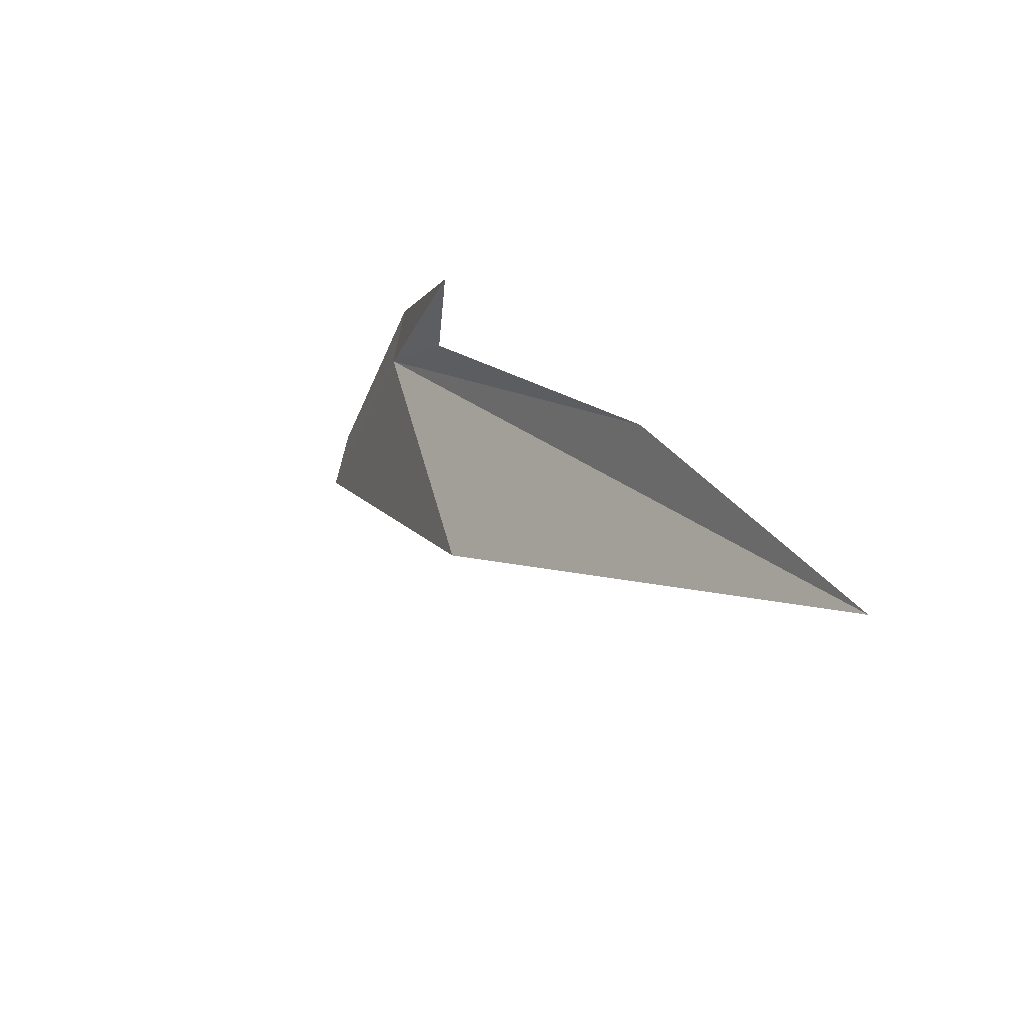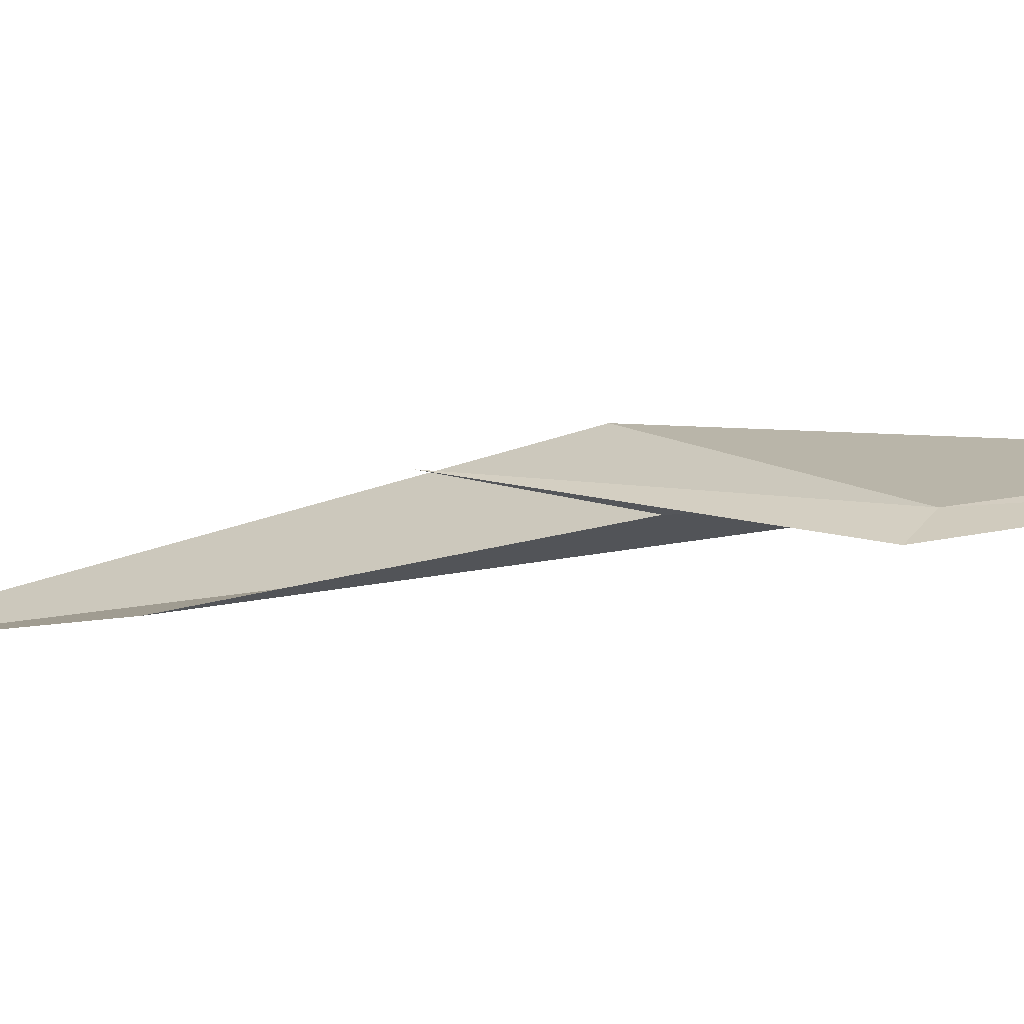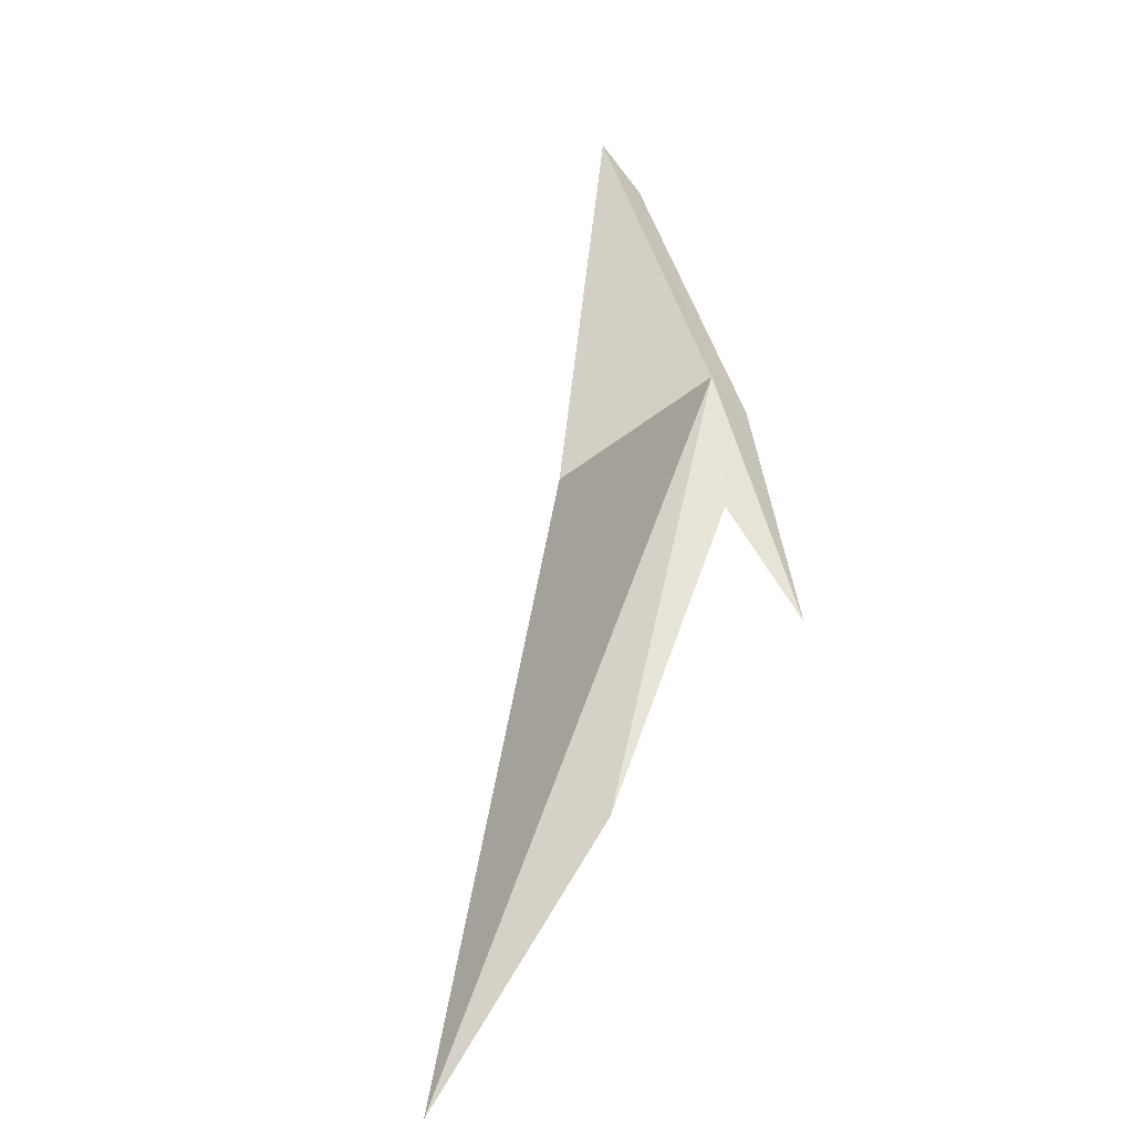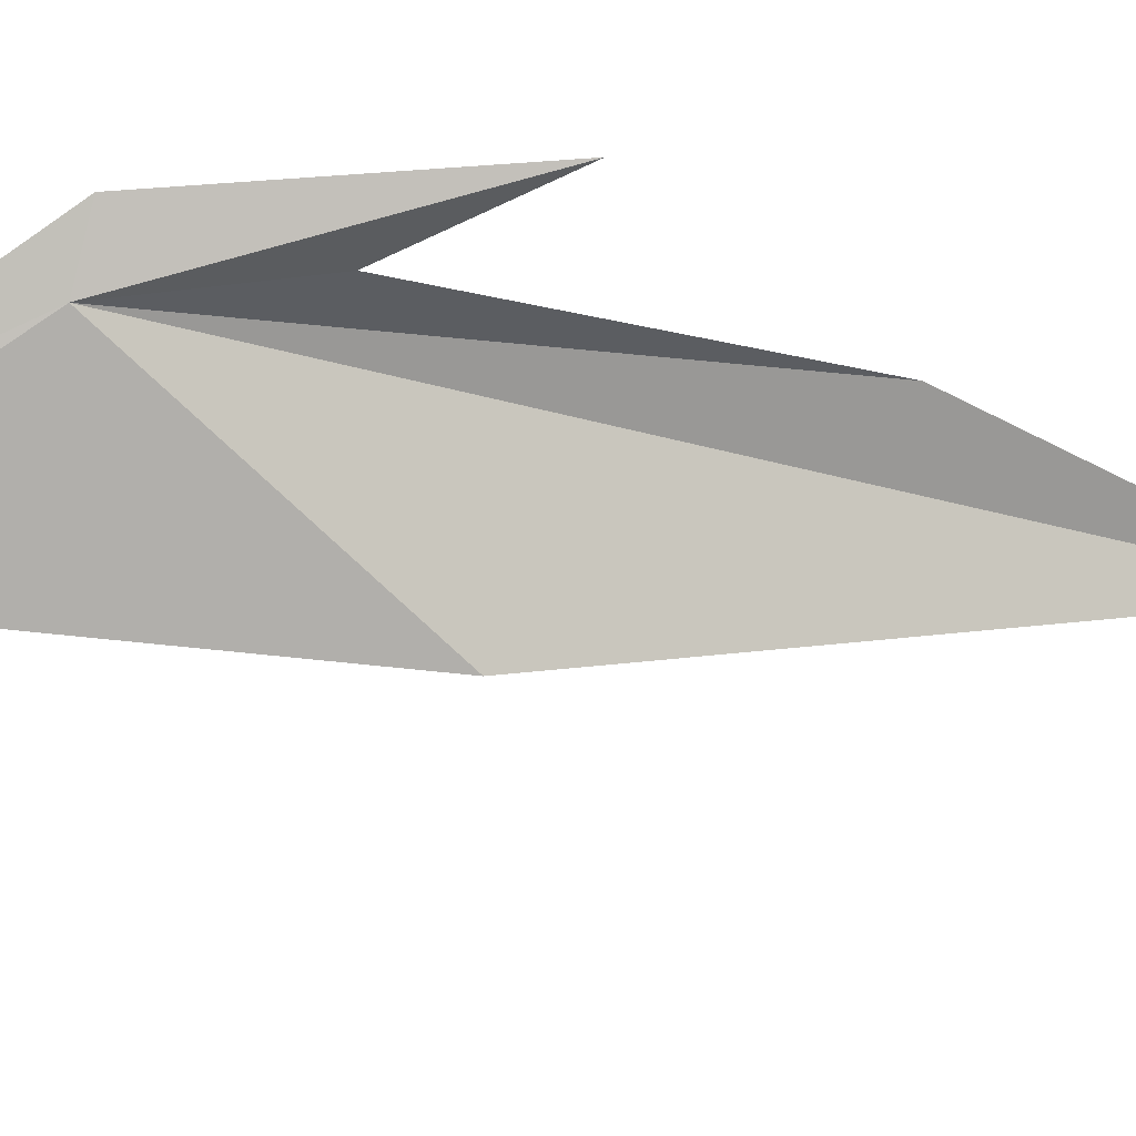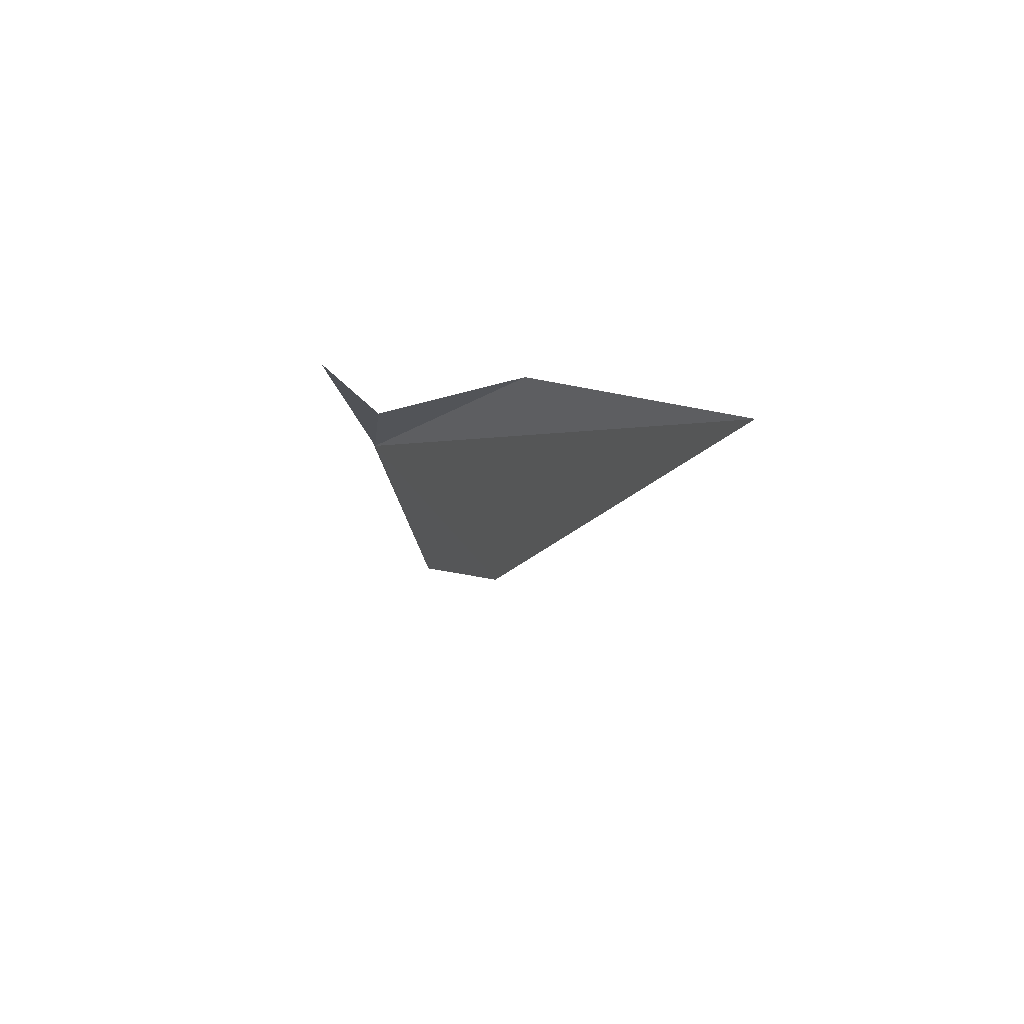
<metadata>
{"format":"obj","ext":"obj","renderer":"f3d","projection":"perspective","resolution":1024,"background":"white","views":[{"elev":-70.0,"azim":-126.2,"up":"+Z"},{"elev":47.6,"azim":-56.1,"up":"+Y"},{"elev":-58.1,"azim":107.2,"up":"+Z"},{"elev":69.2,"azim":111.1,"up":"+Y"},{"elev":-70.7,"azim":-89.3,"up":"+Z"}]}
</metadata>
<code>
v -7.331e+04 -6.91e+04 339.5
v -7.331e+04 -6.91e+04 330.4
v -7.332e+04 -6.911e+04 310
v -7.331e+04 -6.91e+04 339.9
v -7.33e+04 -6.91e+04 350.2
v -7.332e+04 -6.912e+04 289.9
v -7.33e+04 -6.911e+04 321.5
v -7.332e+04 -6.909e+04 322.9
v -7.329e+04 -6.91e+04 350.5
f 1 2 3
f 1 5 4
f 1 6 7
f 1 8 2
f 1 7 9
f 1 9 5
f 1 4 8
f 1 3 6

</code>
